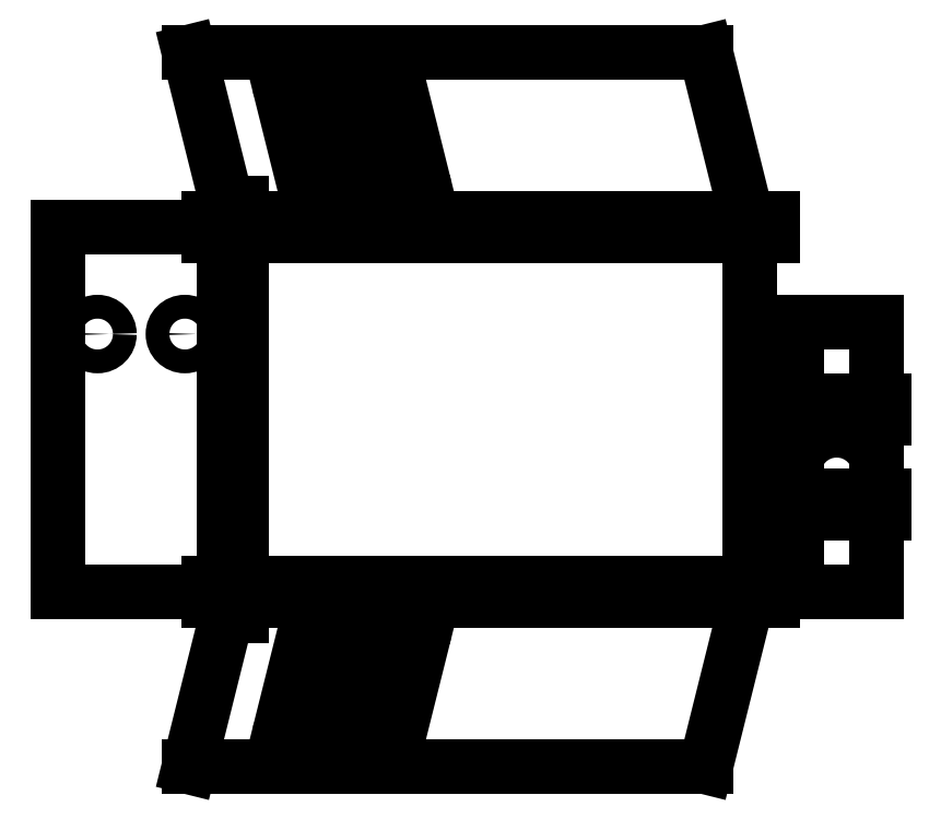
<metadata>
{"format":"dxf","ext":"dxf","renderer":"ezdxf+matplotlib","layout":"modelspace","background":"white","min_lineweight":24,"dpi":150}
</metadata>
<code>
0
SECTION
2
ENTITIES
0
LINE
8
hat
10
23.73
20
23.16
30
0
11
1.735
21
23.16
31
0
0
LINE
8
hat
10
1.735
20
23.16
30
0
11
1.735
21
69.16
31
0
0
LINE
8
hat
10
1.735
20
69.16
30
0
11
23.73
21
69.16
31
0
0
LINE
8
hat
10
22.63
20
20.16
30
0
11
22.63
21
72.16
31
0
0
LINE
8
hat
10
24.83
20
20.16
30
0
11
24.83
21
72.16
31
0
0
LINE
8
hat
10
20.73
20
24.26
30
0
11
20.73
21
22.06
31
0
0
LINE
8
hat
10
22.63
20
20.16
30
0
11
24.83
21
20.16
31
0
0
LINE
8
hat
10
20.73
20
70.26
30
0
11
20.73
21
68.06
31
0
0
LINE
8
hat
10
22.63
20
72.16
30
0
11
24.83
21
72.16
31
0
0
DIMENSION
8
dimensions
10
93.73
20
1.155
30
0
11
91.86
21
46.16
31
0
70
0
71
5
72
1
41
1
42
0
1

3
Standard
13
83.73
23
91.16
33
0
14
83.73
24
1.155
34
0
50
90
0
LINE
8
0
10
18.25
20
91.16
30
0
11
23.73
21
69.16
31
0
0
LINE
8
0
10
18.25
20
1.155
30
0
11
23.73
21
23.16
31
0
0
DIMENSION
8
dimensions
10
83.73
20
-16.84
30
0
11
53.73
21
-14.97
31
0
70
0
71
5
72
0
41
1
42
0
1

3
Standard
13
23.73
23
23.16
33
0
14
83.73
24
23.16
34
0
50
0
0
LINE
8
hat
10
88.73
20
69.16
30
0
11
88.73
21
23.16
31
0
0
LINE
8
hat
10
91.73
20
24.26
30
0
11
91.73
21
22.06
31
0
0
LINE
8
hat
10
91.73
20
70.26
30
0
11
91.73
21
68.06
31
0
0
LINE
8
0
10
88.73
20
69.16
30
0
11
83.25
21
91.16
31
0
0
LINE
8
0
10
88.73
20
23.16
30
0
11
83.25
21
1.155
31
0
0
LINE
8
hat
10
91.73
20
68.06
30
0
11
20.73
21
68.06
31
0
0
LINE
8
hat
10
91.73
20
70.26
30
0
11
20.73
21
70.26
31
0
0
LINE
8
hat
10
83.25
20
91.16
30
0
11
18.25
21
91.16
31
0
0
LINE
8
hat
10
91.73
20
22.06
30
0
11
20.73
21
22.06
31
0
0
LINE
8
hat
10
20.73
20
24.26
30
0
11
91.73
21
24.26
31
0
0
LINE
8
hat
10
83.25
20
1.155
30
0
11
18.25
21
1.155
31
0
0
LINE
8
0
10
32.78
20
18.02
30
0
11
29.78
21
6.019
31
0
0
LINE
8
0
10
35.69
20
17.29
30
0
11
32.69
21
5.291
31
0
0
ARC
8
0
10
34.23
20
17.66
30
0
40
1.5
50
346
51
166
0
ARC
8
0
10
31.23
20
5.655
30
0
40
1.5
50
166
51
346
0
LINE
8
0
10
38.78
20
18.02
30
0
11
35.78
21
6.019
31
0
0
LINE
8
0
10
41.69
20
17.29
30
0
11
38.69
21
5.291
31
0
0
ARC
8
0
10
40.23
20
17.66
30
0
40
1.5
50
346
51
166
0
ARC
8
0
10
37.23
20
5.655
30
0
40
1.5
50
166
51
346
0
LINE
8
0
10
44.78
20
18.02
30
0
11
41.78
21
6.019
31
0
0
LINE
8
0
10
47.69
20
17.29
30
0
11
44.69
21
5.291
31
0
0
ARC
8
0
10
46.23
20
17.66
30
0
40
1.5
50
346
51
166
0
ARC
8
0
10
43.23
20
5.655
30
0
40
1.5
50
166
51
346
0
LINE
8
0
10
32.78
20
74.29
30
0
11
29.78
21
86.29
31
0
0
LINE
8
0
10
35.69
20
75.02
30
0
11
32.69
21
87.02
31
0
0
ARC
8
0
10
34.23
20
74.66
30
0
40
1.5
50
194
51
14.04
0
ARC
8
0
10
31.23
20
86.66
30
0
40
1.5
50
14.04
51
194
0
LINE
8
0
10
38.78
20
74.29
30
0
11
35.78
21
86.29
31
0
0
LINE
8
0
10
41.69
20
75.02
30
0
11
38.69
21
87.02
31
0
0
ARC
8
0
10
40.23
20
74.66
30
0
40
1.5
50
194
51
14.04
0
ARC
8
0
10
37.23
20
86.66
30
0
40
1.5
50
14.04
51
194
0
LINE
8
0
10
44.78
20
74.29
30
0
11
41.78
21
86.29
31
0
0
LINE
8
0
10
47.69
20
75.02
30
0
11
44.69
21
87.02
31
0
0
ARC
8
0
10
46.23
20
74.66
30
0
40
1.5
50
194
51
14.04
0
ARC
8
0
10
43.23
20
86.66
30
0
40
1.5
50
14.04
51
194
0
LINE
8
hat
10
94.73
20
34.16
30
0
11
94.73
21
46.16
31
0
0
LINE
8
hat
10
104.7
20
46.16
30
0
11
104.7
21
34.16
31
0
0
LINE
8
hat
10
94.73
20
34.16
30
0
11
94.73
21
23.16
31
0
0
LINE
8
hat
10
94.73
20
23.16
30
0
11
104.7
21
23.16
31
0
0
LINE
8
hat
10
104.7
20
23.16
30
0
11
104.7
21
34.16
31
0
0
LINE
8
hat
10
94.73
20
46.16
30
0
11
94.73
21
57.16
31
0
0
LINE
8
hat
10
94.73
20
57.16
30
0
11
104.7
21
57.16
31
0
0
LINE
8
hat
10
104.7
20
57.16
30
0
11
104.7
21
46.16
31
0
0
CIRCLE
8
hat
10
99.73
20
38.16
30
0
40
1.5
0
LINE
8
hat
10
93.73
20
33.06
30
0
11
105.7
21
33.06
31
0
0
LINE
8
hat
10
93.73
20
35.26
30
0
11
105.7
21
35.26
31
0
0
LINE
8
hat
10
93.73
20
45.06
30
0
11
105.7
21
45.06
31
0
0
LINE
8
hat
10
93.73
20
47.26
30
0
11
105.7
21
47.26
31
0
0
LINE
8
hat
10
93.73
20
33.06
30
0
11
93.73
21
35.26
31
0
0
LINE
8
hat
10
105.7
20
33.06
30
0
11
105.7
21
35.26
31
0
0
LINE
8
hat
10
105.7
20
45.06
30
0
11
105.7
21
47.26
31
0
0
LINE
8
hat
10
93.73
20
45.06
30
0
11
93.73
21
47.26
31
0
0
CIRCLE
8
0
10
17.73
20
55.66
30
0
40
1.5
0
CIRCLE
8
0
10
6.735
20
55.66
30
0
40
1.5
0
DIMENSION
8
dimensions
10
111.7
20
35.26
30
0
11
109.9
21
40.16
31
0
70
0
71
5
72
1
41
1
42
0
1

3
Standard
13
105.7
23
45.06
33
0
14
105.7
24
35.26
34
0
50
90
0
ENDSEC
0
EOF

</code>
